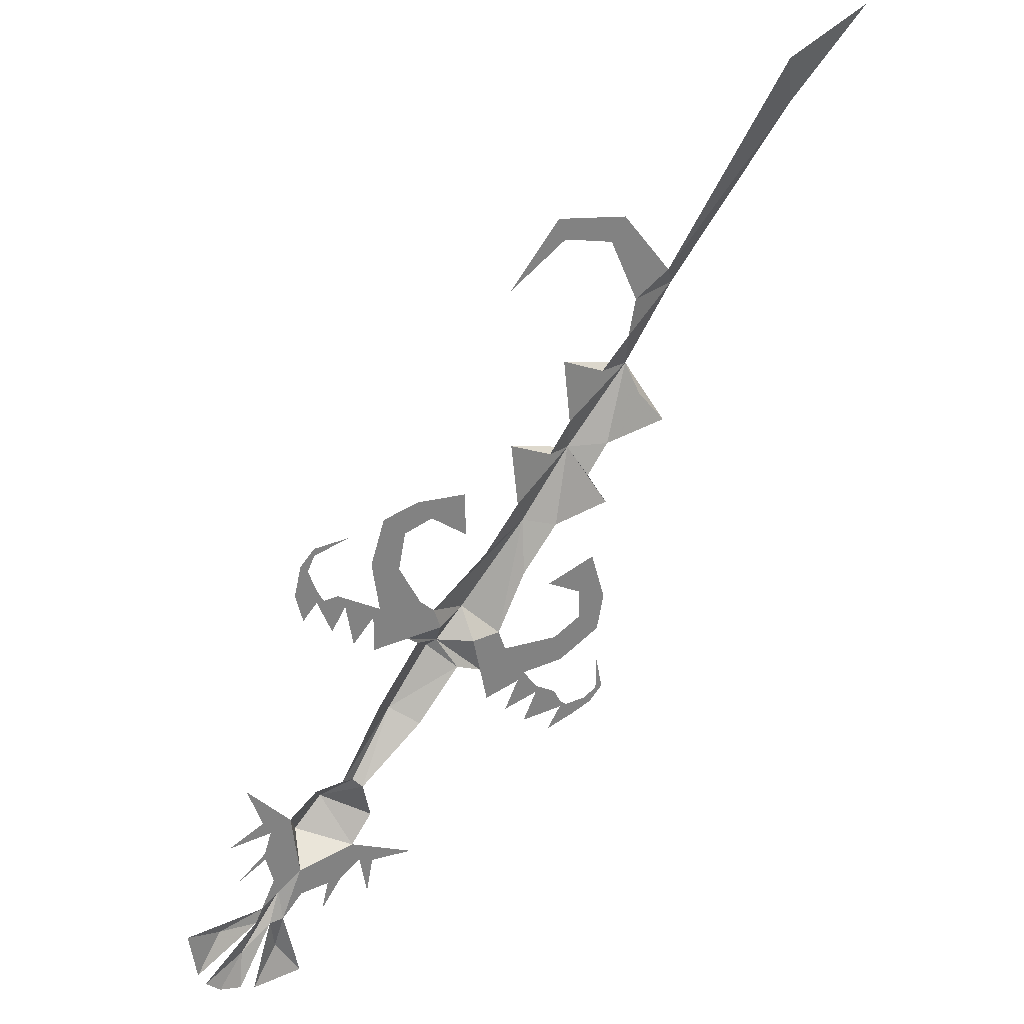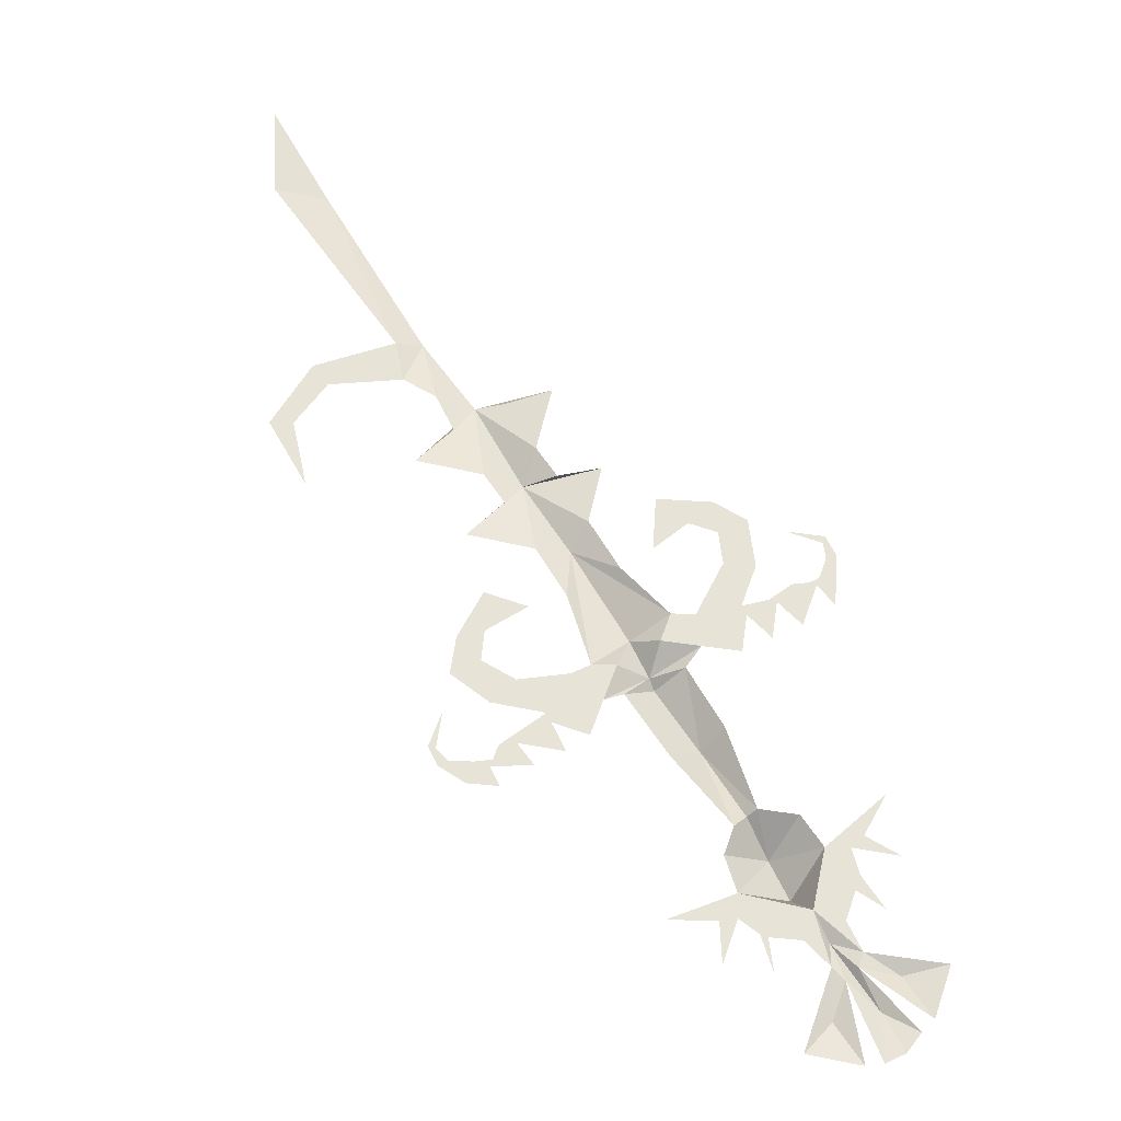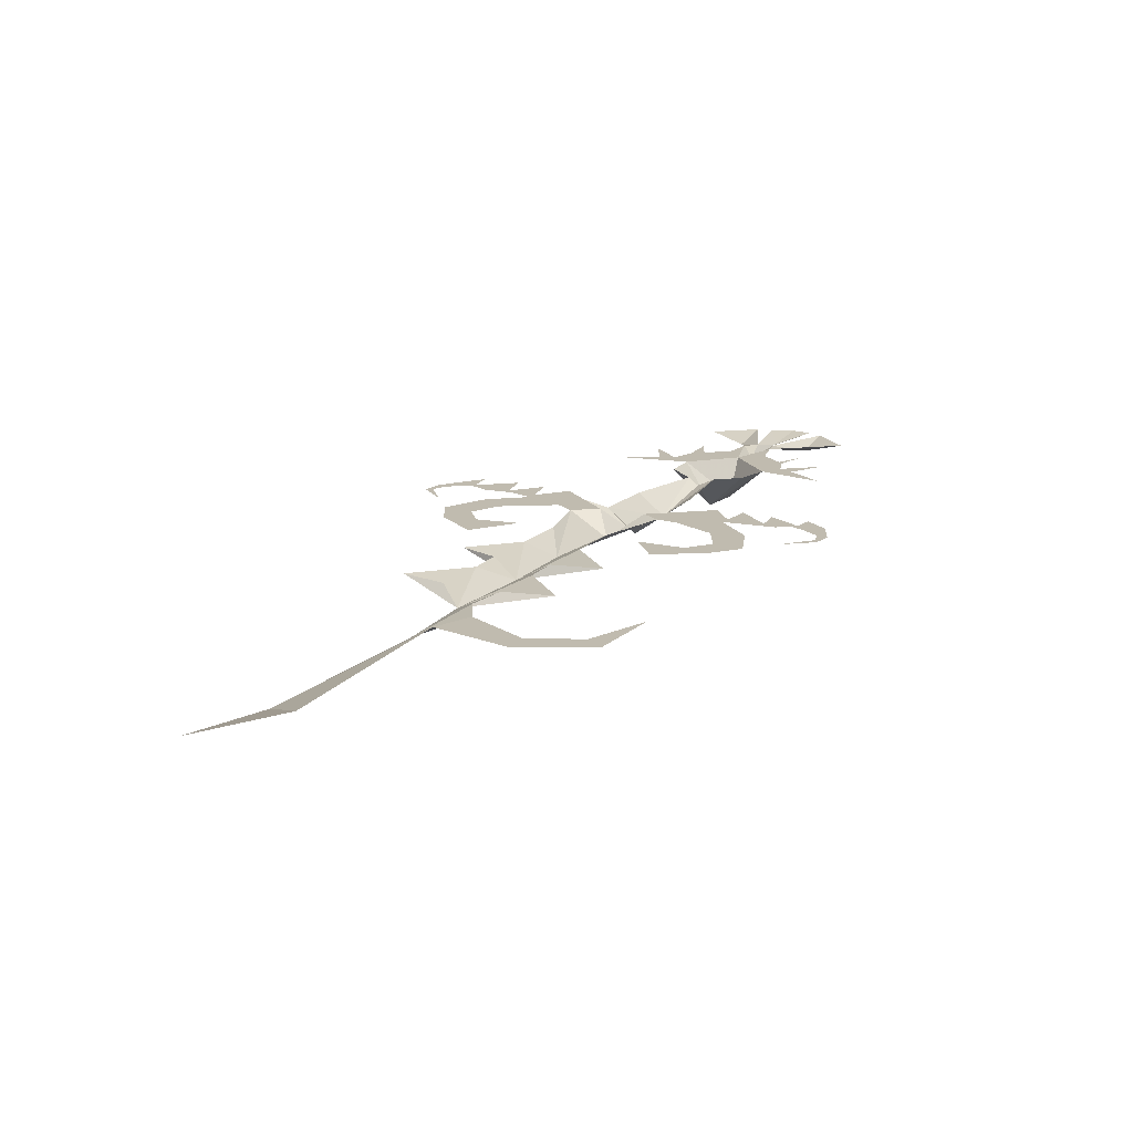
<metadata>
{"format":"obj","ext":"obj","renderer":"f3d","projection":"perspective","resolution":1024,"background":"white","views":[{"elev":30.7,"azim":147.7,"up":"+Z"},{"elev":61.6,"azim":109.6,"up":"+Y"},{"elev":16.1,"azim":-12.1,"up":"+Y"}]}
</metadata>
<code>
v 0.1328 -0.01562 -0.02344
v 0.1172 -0.01562 -0.04688
v 0.1094 -0.01562 -0.03906
v 0.1406 -0.01562 -0.07031
v 0.1484 -0.01562 -0.02344
v 0.1562 -0.01562 -0.007812
v 0.1719 -0.01562 -0.007812
v 0.1641 -0.01562 -0.04688
v 0.1797 -0.01562 -0.007812
v 0.1797 -0.01562 0.007812
v 0.1953 -0.01562 0.03906
v 0.1875 -0.01562 0.03125
v 0.2031 -0.01562 0.007812
v 0.1953 -0.01562 -0.02344
v 0.03906 -0.01562 -0.08594
v 0.07812 -0.01562 -0.08594
v 0.0625 -0.01562 -0.04688
v 0.04688 -0.01562 -0.0625
v 0 -0.03906 -0.08594
v 0.03125 -0.03906 -0.1172
v 0.0625 -0.02344 -0.1016
v 0.03906 -0.04688 -0.125
v 0.08594 -0.04688 -0.1875
v 0.1094 -0.02344 -0.1641
v 0.1562 -0.02344 -0.2422
v 0.1406 -0.03125 -0.25
v 0.1641 -0.0625 -0.2812
v 0.1875 -0.02344 -0.2422
v 0.2188 -0.02344 -0.2656
v 0.1953 -0.0625 -0.3125
v 0.2109 -0.02344 -0.3359
v 0.2266 -0.02344 -0.2734
v 0.2656 -0.02344 -0.2109
v 0.25 -0.02344 -0.2578
v 0.2422 -0.02344 -0.2734
v 0.25 -0.02344 -0.2969
v 0.1172 -0.01562 -0.08594
v 0.08594 -0.01562 0
v 0.1172 -0.01562 0.01562
v 0.1016 -0.01562 0.0625
v 0.07812 -0.01562 0.03906
v 0.0625 -0.01562 0.07031
v 0.04688 -0.01562 0.04688
v 0.007812 -0.01562 0.0625
v 0.007812 -0.01562 0.01562
v -0.07031 -0.03125 0
v -0.03125 -0.01562 -0.1172
v 0 -0.01562 -0.1172
v -0.007812 -0.01562 -0.1562
v 0.01562 -0.02344 -0.1484
v 0.0625 -0.02344 -0.2031
v 0.1328 -0.02344 -0.2578
v 0.125 -0.02344 -0.2969
v 0.1484 -0.02344 -0.3281
v 0.1484 -0.02344 -0.3438
v 0.1641 -0.02344 -0.3672
v 0.1797 -0.02344 -0.3672
v 0.1875 -0.02344 -0.3984
v -0.01562 -0.01562 -0.01562
v -0.05469 -0.01562 0.03125
v -0.125 -0.03125 0.07031
v -0.1016 -0.01562 -0.007812
v -0.0625 -0.01562 -0.05469
v 0.1797 -0.01562 0.05469
v 0.1797 -0.01562 0.04688
v 0.1406 -0.01562 0.05469
v -0.1641 -0.01562 0.07031
v -0.1953 -0.03125 0.1484
v -0.2344 -0.01562 0.07812
v -0.2031 -0.01562 0.1172
v -0.1016 -0.01562 -0.2188
v -0.07812 -0.01562 -0.2031
v -0.07812 -0.01562 -0.2109
v -0.1094 -0.01562 -0.2344
v -0.03906 -0.01562 -0.2188
v -0.05469 -0.01562 -0.1875
v -0.0625 -0.01562 -0.1797
v -0.03906 -0.01562 -0.1406
v -0.1016 -0.01562 -0.1484
v -0.1094 -0.01562 -0.1797
v -0.1562 -0.01562 -0.1562
v -0.1328 -0.01562 -0.1328
v -0.1641 -0.01562 -0.1172
v -0.1328 -0.01562 -0.1016
v -0.1484 -0.01562 -0.0625
v -0.09375 -0.01562 -0.07812
v -0.01562 -0.01562 -0.1953
v -0.0625 -0.01562 -0.2422
v -0.1094 -0.01562 -0.2422
v -0.1172 -0.01562 -0.2422
v -0.125 -0.01562 -0.2578
v -0.09375 -0.01562 -0.2656
v -0.1406 -0.01562 -0.2422
v -0.1484 -0.01562 -0.25
v -0.1562 -0.01562 -0.2344
v -0.1641 -0.01562 -0.2344
v -0.1562 -0.01562 -0.1953
v -0.1641 -0.01562 0
v -0.1406 -0.01562 0.03906
v -0.1172 -0.01562 0.1094
v -0.09375 -0.01562 0.07812
v -0.04688 -0.01562 0.1016
v -0.1094 -0.01562 0.1797
v -0.1562 -0.01562 0.1562
v -0.1875 -0.01562 0.1875
v -0.25 -0.03125 0.2266
v -0.1953 -0.01562 0.2266
v -0.2344 -0.01562 0.25
v -0.3906 -0.03125 0.3906
v -0.375 -0.01562 0.4453
v -0.4688 -0.01562 0.4844
v -0.1641 -0.01562 0.2969
v -0.1797 -0.01562 0.3203
v -0.1016 -0.01562 0.3359
v -0.1094 -0.01562 0.3125
v -0.04688 -0.01562 0.2734
v 0.2344 -0.02344 -0.3906
v 0.2109 -0.02344 -0.3672
v 0.2344 -0.03125 -0.3594
v 0.2578 -0.02344 -0.3672
v 0.2422 -0.02344 -0.3359
v 0.25 -0.02344 -0.3047
v 0.1406 -0.02344 -0.3516
v 0.125 -0.02344 -0.3594
v 0.1328 -0.02344 -0.3984
v 0.07812 -0.02344 -0.3672
v 0.25 -0.02344 -0.3906
v 0.2422 -0.03125 -0.4297
v 0.2734 -0.02344 -0.4688
v 0.2188 -0.02344 -0.4688
v 0.2812 -0.03125 -0.4219
v 0.2891 -0.02344 -0.4609
v 0.3125 -0.02344 -0.4531
v 0.3281 -0.02344 -0.4375
v 0.2656 -0.02344 -0.3828
v 0.3047 -0.03125 -0.3828
v 0.3359 -0.02344 -0.4219
v 0.3438 -0.02344 -0.3672
v 0.2891 -0.02344 -0.2734
v 0.2812 -0.02344 -0.3203
f 1 2 3
f 1 3 2
f 1 2 4
f 1 4 5
f 1 5 6
f 1 6 5
f 5 6 7
f 5 7 6
f 7 5 8
f 7 8 9
f 7 9 10
f 7 10 9
f 11 10 12
f 11 12 13
f 13 12 10
f 13 10 9
f 13 9 14
f 15 16 17
f 15 17 18
f 15 18 19
f 15 19 20
f 15 20 16
f 16 20 21
f 21 20 22
f 25 26 27
f 28 27 29
f 29 27 30
f 2 17 16
f 2 16 37
f 2 3 17
f 17 3 38
f 38 3 39
f 38 39 40
f 38 40 41
f 41 40 42
f 41 42 43
f 43 42 44
f 43 44 45
f 19 47 48
f 19 48 20
f 20 48 49
f 20 49 50
f 20 50 22
f 26 52 27
f 27 53 54
f 27 54 30
f 12 64 11
f 12 11 65
f 12 65 64
f 64 65 11
f 65 64 66
f 65 66 64
f 71 72 73
f 71 73 74
f 71 74 73
f 71 73 72
f 72 73 75
f 72 75 76
f 72 76 77
f 77 76 78
f 77 78 79
f 77 79 80
f 80 79 81
f 81 79 82
f 81 82 83
f 83 82 84
f 83 84 85
f 85 84 86
f 48 78 49
f 49 78 76
f 49 76 87
f 73 74 88
f 88 74 89
f 89 74 90
f 89 90 91
f 89 91 92
f 91 90 93
f 91 93 94
f 94 93 95
f 94 95 96
f 94 96 93
f 93 96 95
f 95 96 97
f 95 97 96
f 78 48 47
f 21 22 23
f 21 23 24
f 24 23 25
f 25 23 26
f 22 50 23
f 23 50 51
f 23 51 52
f 23 52 26
f 25 27 28
f 29 30 31
f 27 52 53
f 30 54 31
f 29 31 32
f 29 32 33
f 29 33 32
f 32 33 34
f 32 34 35
f 32 35 36
f 32 36 35
f 32 35 34
f 32 34 33
f 31 54 55
f 31 55 56
f 31 56 57
f 31 57 56
f 56 57 58
f 56 58 57
f 31 117 118
f 31 118 57
f 31 57 118
f 31 118 117
f 31 120 121
f 31 121 120
f 121 31 122
f 121 122 31
f 31 122 36
f 31 36 122
f 55 56 123
f 55 123 124
f 55 124 123
f 55 123 56
f 123 125 124
f 123 124 125
f 55 126 54
f 55 54 126
f 55 126 124
f 127 128 129
f 131 132 133
f 131 133 134
f 127 119 117
f 135 120 119
f 135 137 136
f 35 139 34
f 122 140 36
f 36 32 31
f 18 46 19
f 18 59 46
f 46 59 60
f 46 60 61
f 100 68 61
f 100 61 101
f 101 61 102
f 101 102 61
f 100 103 68
f 68 103 104
f 68 104 105
f 68 105 106
f 106 105 107
f 106 107 108
f 106 108 109
f 109 108 110
f 68 104 103
f 60 102 61
f 19 46 47
f 46 61 62
f 46 62 63
f 46 63 47
f 67 61 68
f 67 68 69
f 69 68 70
f 69 70 68
f 62 61 98
f 98 61 99
f 98 99 61
f 99 61 67
f 109 110 111
f 107 112 113
f 107 113 108
f 112 114 113
f 114 112 115
f 114 115 116
f 31 117 119
f 31 119 120
f 127 117 128
f 129 128 130
f 130 128 117
f 131 127 132
f 131 134 135
f 131 135 119
f 131 119 127
f 135 136 120
f 136 137 138
f 136 138 120

</code>
